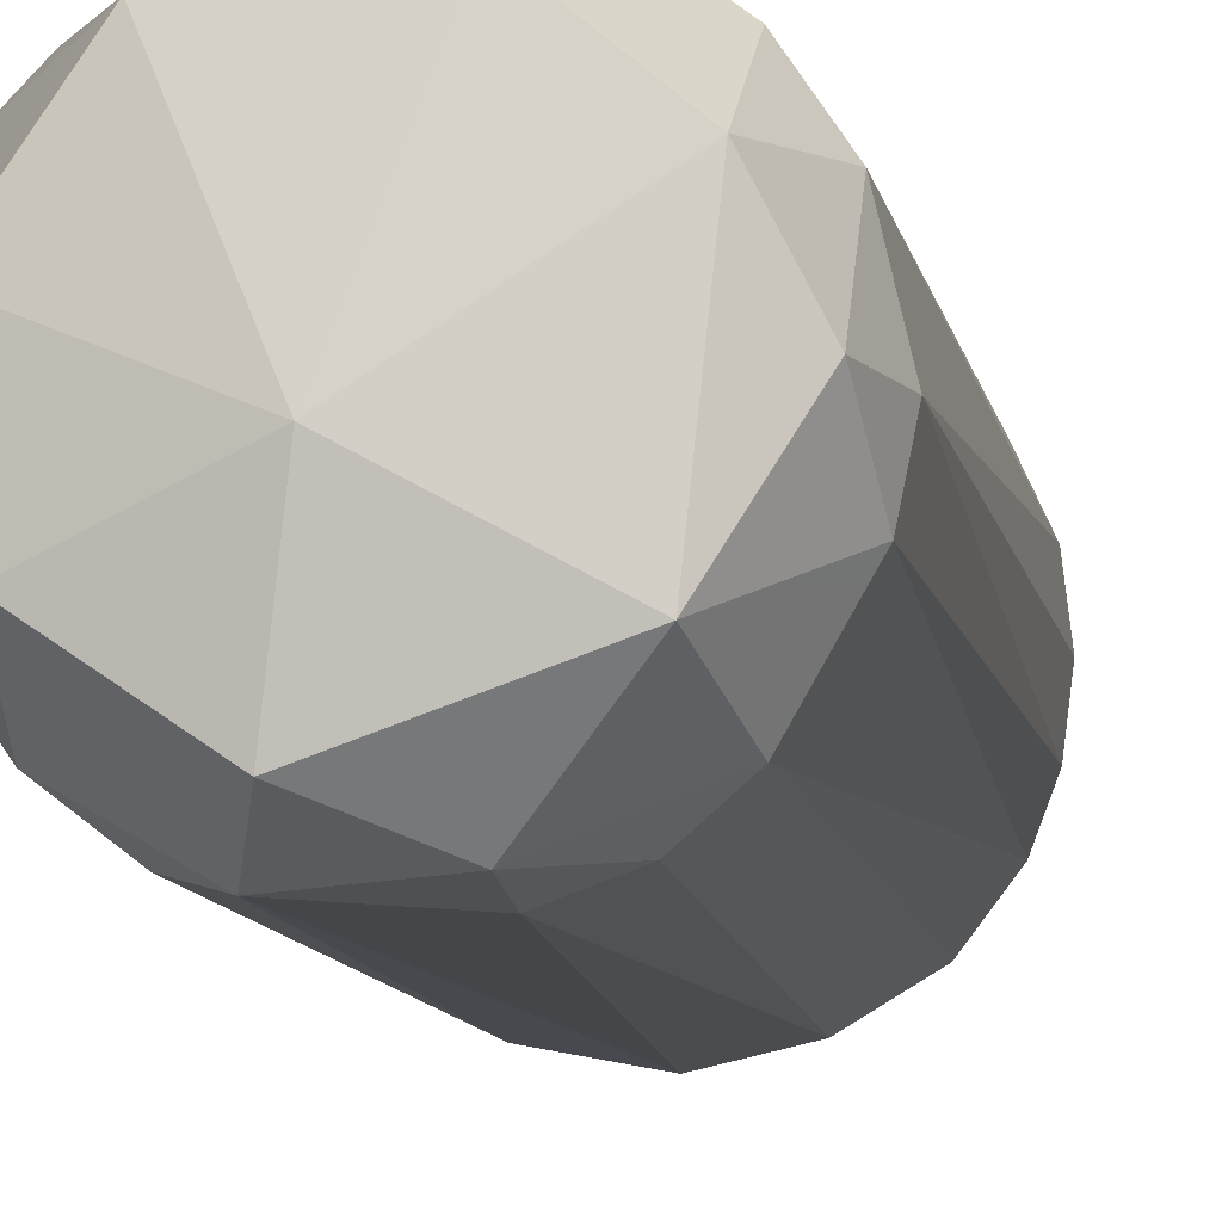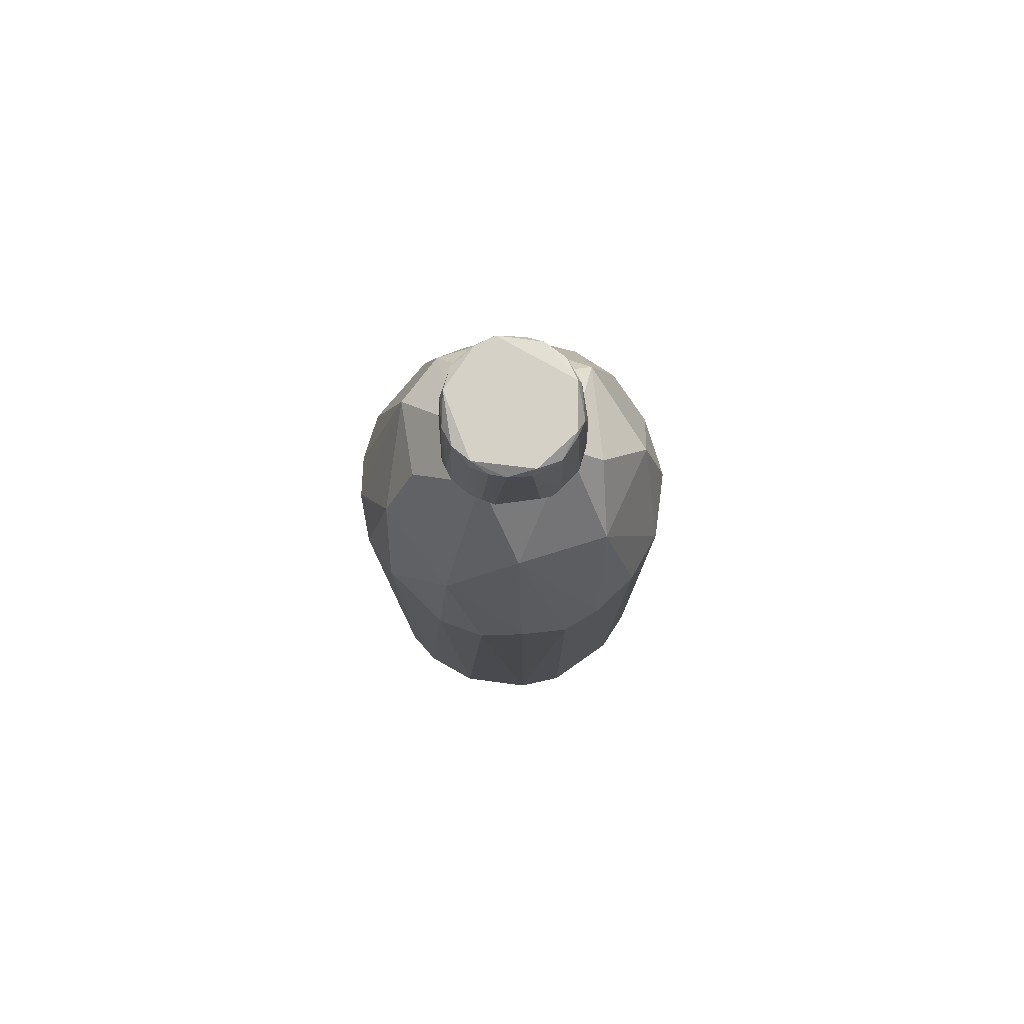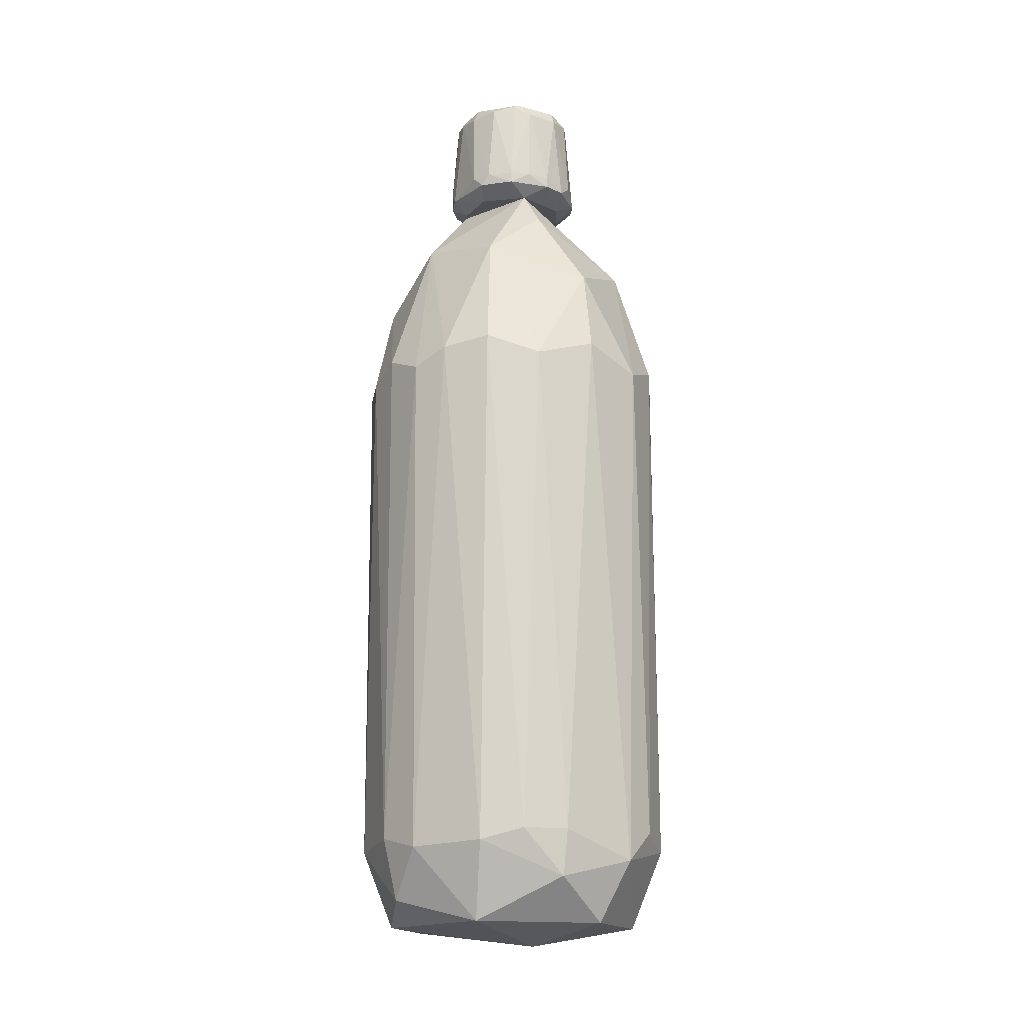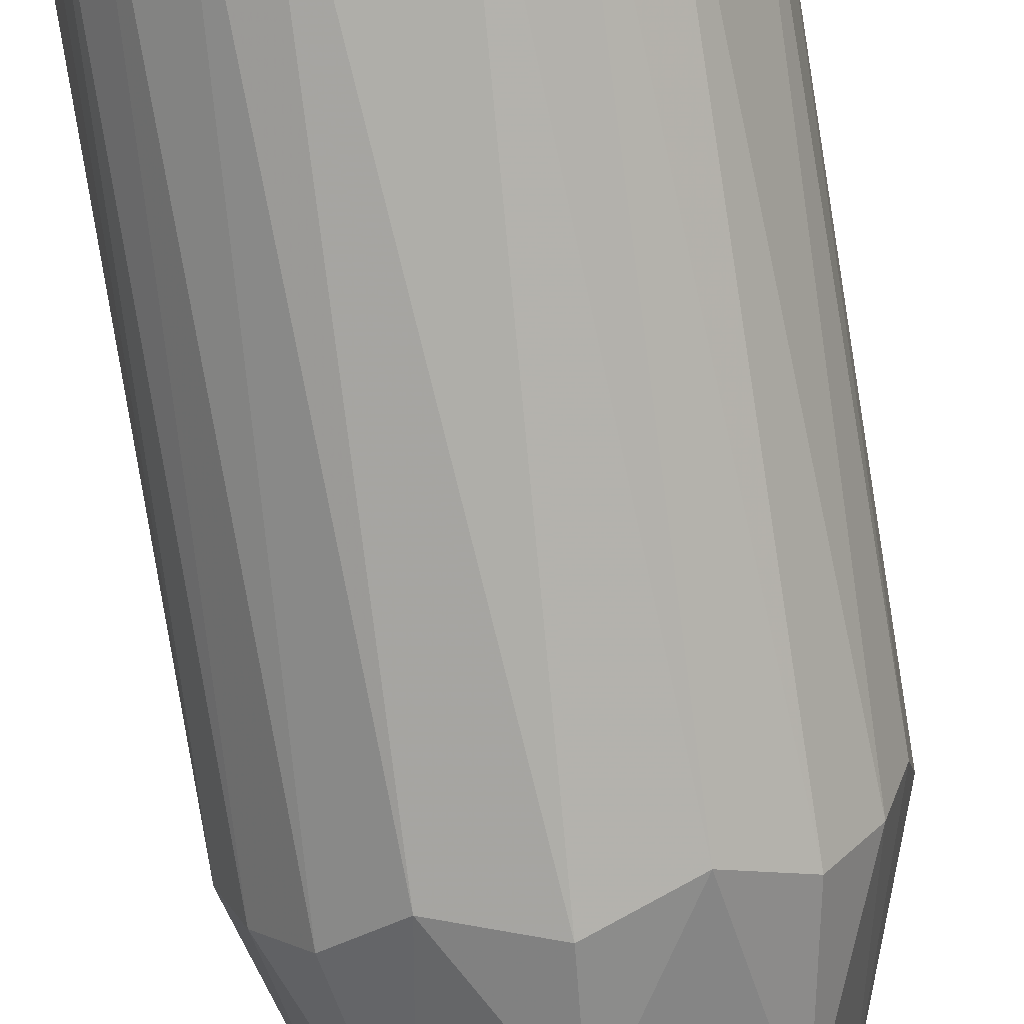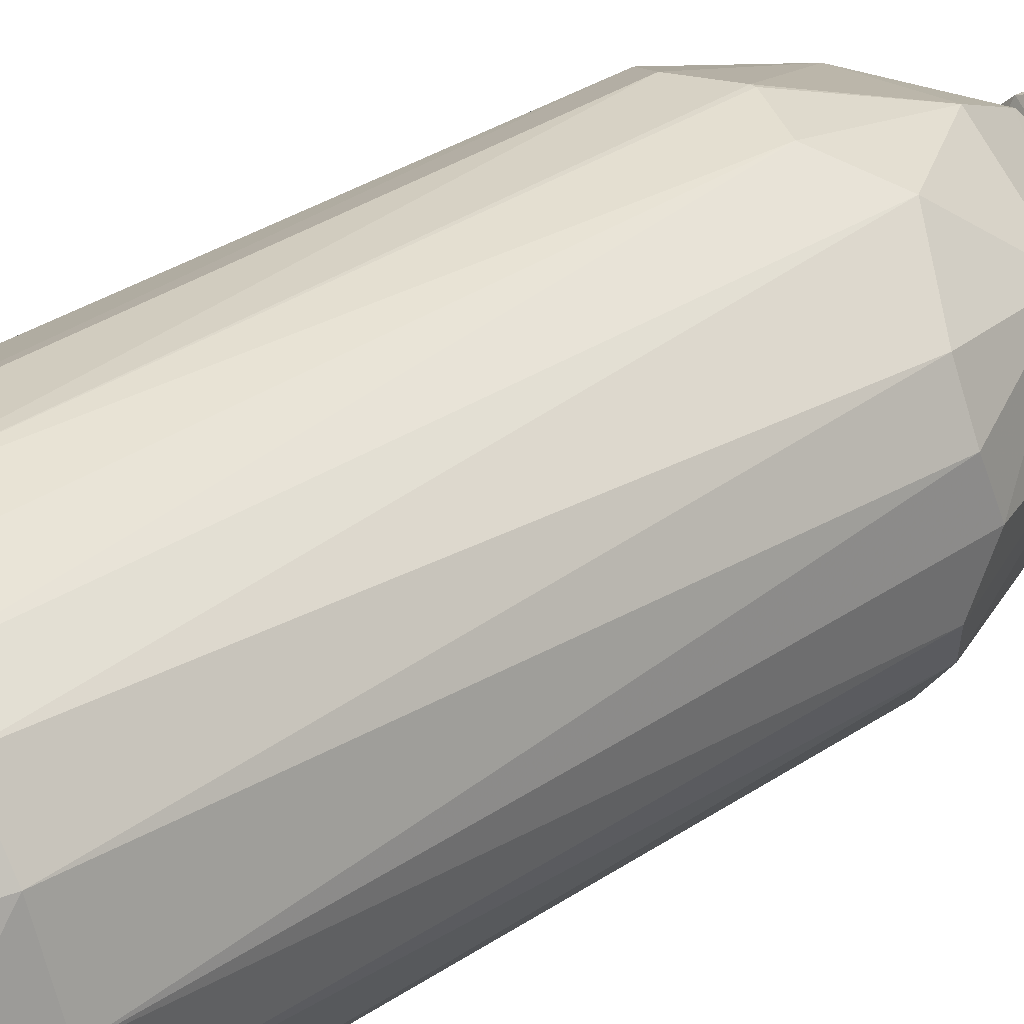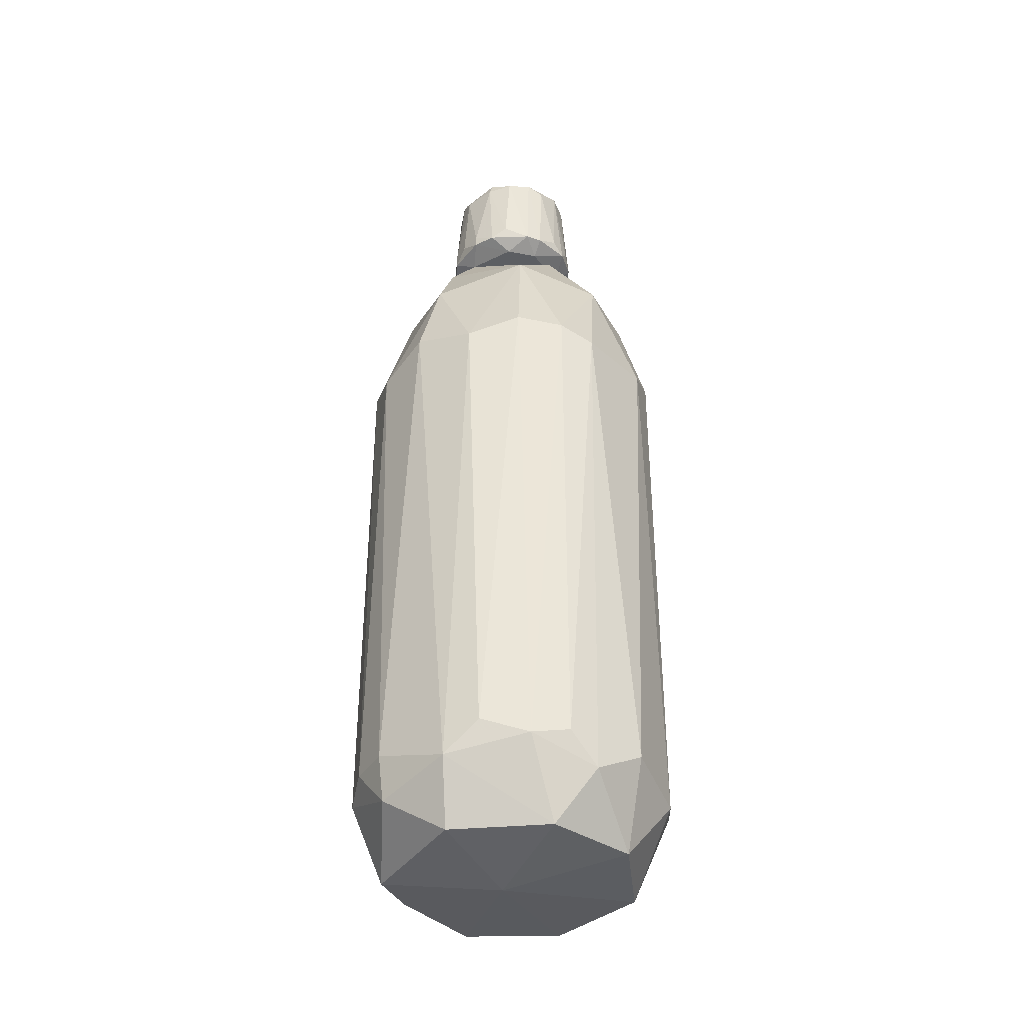
<metadata>
{"format":"obj","ext":"obj","renderer":"f3d","projection":"perspective","resolution":1024,"background":"white","views":[{"elev":-9.6,"azim":9.7,"up":"+Z"},{"elev":78.7,"azim":85.6,"up":"+Y"},{"elev":-16.7,"azim":146.4,"up":"+Y"},{"elev":-77.8,"azim":9.2,"up":"+Z"},{"elev":32.0,"azim":46.4,"up":"+Z"},{"elev":-38.1,"azim":-139.5,"up":"+Y"}]}
</metadata>
<code>
o convex_0
v 0.001925 0.1432 -0.1505
v 0.001925 0.1397 0.1507
v -0.001672 0.1397 0.1507
v -0.008925 -0.4555 -0.02343
v 0.1507 -0.3574 -0.001673
v -0.1287 -0.3719 0.07811
v -0.1468 0.1287 -0.0416
v -0.04159 -0.3792 -0.1432
v 0.1035 0.2776 0.001924
v 0.07814 -0.3683 0.1289
v -0.05247 0.3466 0.005521
v 0.1072 -0.3646 -0.1069
v 0.1289 0.1251 0.08177
v 0.1326 0.136 -0.07424
v -0.1287 0.1505 0.07811
v -0.1396 -0.3865 -0.04522
v -0.04159 -0.3756 0.1435
v -0.1033 0.1432 -0.1105
v 0.02006 0.3066 -0.08149
v 0.01643 0.2921 0.09265
v 0.1072 -0.4372 0.05635
v -0.07789 0.1469 0.1289
v -0.06335 -0.4372 0.1035
v 0.05998 0.1252 -0.1396
v 0.0346 -0.3973 -0.1396
v 0.1507 0.1396 0.001924
v 0.08177 0.1542 0.1253
v 0.1362 -0.3647 0.06361
v -0.1106 -0.3646 -0.1033
v -0.1033 -0.4372 -0.06336
v 0.09265 -0.4372 -0.07789
v -0.1505 -0.3574 0.005551
v -0.08152 0.2594 -0.08149
v 0.04185 0.3466 0.03097
v -0.1468 0.1324 0.03822
v -0.06335 0.2521 0.0999
v -0.1178 0.2521 0.001924
v 0.04185 -0.3755 0.1434
v -0.05973 0.1251 -0.1396
v 0.08177 0.2594 -0.08152
v 0.1108 0.2231 0.07086
v -0.1033 -0.361 0.1108
v 0.1435 -0.3682 -0.04522
v -0.02346 -0.4372 -0.1178
v -0.1178 -0.4372 0.02368
v 0.0346 -0.3538 -0.1468
v 0.03822 -0.4372 0.1144
v 0.01643 0.3465 -0.04882
v -0.005298 0.2267 -0.1287
v 0.1035 0.1433 -0.1105
v 0.1471 0.1252 0.04185
v 0.04185 0.1215 0.1471
v 0.1072 -0.3646 0.1072
v 0.005552 -0.3538 0.1507
v -0.04159 0.1251 0.1471
v -0.07426 -0.3501 -0.1323
v -0.01621 0.3465 0.0491
v -0.1069 0.2413 0.06361
v -0.1323 0.1396 -0.07426
v 0.07452 -0.3538 -0.1323
v 0.1471 0.1215 -0.0416
v 0.0346 0.234 0.1217
v 0.1362 -0.4155 -0.001644
v -0.1323 -0.3574 -0.07426
f 59 29 64
f 16 29 30
f 29 8 30
f 21 4 31
f 25 12 31
f 7 16 32
f 6 15 35
f 32 6 35
f 7 32 35
f 11 33 37
f 7 35 37
f 1 8 39
f 18 33 39
f 9 14 40
f 26 9 41
f 27 13 41
f 9 34 41
f 34 20 41
f 15 6 42
f 22 15 42
f 17 22 42
f 6 23 42
f 23 17 42
f 12 14 43
f 31 12 43
f 8 25 44
f 4 30 44
f 30 8 44
f 31 4 44
f 25 31 44
f 4 23 45
f 23 6 45
f 16 30 45
f 30 4 45
f 6 32 45
f 32 16 45
f 8 1 46
f 1 24 46
f 25 8 46
f 4 21 47
f 23 4 47
f 17 23 47
f 38 17 47
f 10 38 47
f 33 11 48
f 19 33 48
f 34 9 48
f 11 34 48
f 9 40 48
f 40 19 48
f 24 1 49
f 33 19 49
f 1 39 49
f 39 33 49
f 19 40 49
f 40 24 49
f 14 12 50
f 40 14 50
f 24 40 50
f 5 26 51
f 13 28 51
f 28 5 51
f 26 41 51
f 41 13 51
f 10 27 52
f 38 10 52
f 27 10 53
f 13 27 53
f 28 13 53
f 21 28 53
f 10 47 53
f 47 21 53
f 2 3 54
f 17 38 54
f 52 2 54
f 38 52 54
f 22 17 55
f 3 36 55
f 36 22 55
f 54 3 55
f 17 54 55
f 8 29 56
f 29 18 56
f 39 8 56
f 18 39 56
f 34 11 57
f 20 34 57
f 36 20 57
f 36 57 58
f 15 22 58
f 35 15 58
f 22 36 58
f 11 37 58
f 37 35 58
f 57 11 58
f 18 29 59
f 33 18 59
f 7 37 59
f 37 33 59
f 12 25 60
f 46 24 60
f 25 46 60
f 50 12 60
f 24 50 60
f 14 9 61
f 9 26 61
f 26 5 61
f 43 14 61
f 5 43 61
f 3 2 62
f 36 3 62
f 20 36 62
f 27 41 62
f 41 20 62
f 2 52 62
f 52 27 62
f 5 28 63
f 28 21 63
f 21 31 63
f 43 5 63
f 31 43 63
f 16 7 64
f 29 16 64
f 7 59 64
o convex_1
v -0.0162 0.4555 0.05637
v -0.001689 0.3575 -0.06701
v -0.001689 0.3684 -0.06701
v 0.06364 0.3575 0.02008
v -0.05612 0.3575 0.03823
v -0.0162 0.4555 -0.05612
v 0.05637 0.4555 -0.0162
v -0.05975 0.4446 -0.0162
v 0.03097 0.3684 0.06
v -0.05612 0.3575 -0.03797
v 0.04549 0.4555 0.03823
v 0.03823 0.3575 -0.05612
v -0.01257 0.3466 0.04911
v 0.03097 0.4518 -0.05249
v -0.05249 0.4555 0.02734
v -0.01982 0.3575 0.06364
v 0.01645 0.3466 -0.04887
v 0.06 0.3575 -0.03072
v -0.06701 0.3575 0.01283
v -0.04887 0.3466 -0.0162
v 0.04549 0.3466 0.02371
v 0.01283 0.4446 0.06
v -0.03797 0.4482 -0.04887
v -0.02346 0.3575 -0.06338
v -0.03797 0.4482 0.04911
v 0.06 0.4482 0.009194
v 0.03823 0.3575 0.05637
v 0.04911 0.4482 -0.03797
v -0.05975 0.4555 0.009194
v 0.01645 0.4446 -0.05975
v 0.06364 0.3684 -0.01982
v 0.06 0.3684 0.03097
v -0.06338 0.3575 -0.02346
v 0.03097 0.4518 0.05274
v 0.04911 0.3466 -0.0162
v -0.03797 0.3575 0.05637
v -0.0416 0.3466 0.03097
v -0.05249 0.4518 -0.03072
v 0.02008 0.3575 0.06364
v -0.0162 0.4446 -0.05975
v -0.03072 0.3466 -0.0416
v 0.04911 0.4446 0.03823
v -0.03797 0.3684 -0.05612
v -0.01257 0.4446 0.06
v 0.02371 0.3466 0.04549
v -0.05249 0.4518 0.03097
v -0.06701 0.3684 -0.001689
v 0.02008 0.3684 -0.06338
v 0.05637 0.3684 -0.03797
v 0.06 0.4446 -0.01257
v 0.05274 0.3575 0.04186
v -0.06338 0.3684 0.02371
v 0.02734 0.4555 -0.05249
v -0.03072 0.3684 0.06
v 0.03823 0.3684 -0.05612
v 0.05637 0.4482 0.02371
f 106 96 120
f 70 65 71
f 71 65 75
f 65 70 79
f 66 76 81
f 81 77 84
f 77 81 85
f 67 66 88
f 65 79 89
f 71 75 90
f 79 70 93
f 68 82 95
f 90 68 95
f 74 84 97
f 84 83 97
f 75 65 98
f 65 86 98
f 86 73 98
f 73 91 98
f 81 76 99
f 82 68 99
f 76 82 99
f 68 85 99
f 85 81 99
f 77 80 100
f 89 69 100
f 69 83 101
f 84 77 101
f 83 84 101
f 100 69 101
f 77 100 101
f 70 87 102
f 87 74 102
f 93 70 102
f 72 93 102
f 97 72 102
f 74 97 102
f 80 77 103
f 73 86 103
f 86 80 103
f 91 73 103
f 87 70 104
f 67 88 104
f 94 67 104
f 70 94 104
f 66 81 105
f 84 74 105
f 81 84 105
f 88 66 105
f 74 88 105
f 75 98 106
f 98 91 106
f 74 87 107
f 88 74 107
f 87 104 107
f 104 88 107
f 86 65 108
f 80 86 108
f 65 89 108
f 77 85 109
f 85 91 109
f 103 77 109
f 91 103 109
f 89 79 110
f 69 89 110
f 79 93 110
f 93 72 111
f 83 93 111
f 72 97 111
f 97 83 111
f 66 67 112
f 76 66 112
f 67 94 112
f 82 76 113
f 95 82 113
f 95 113 114
f 71 90 114
f 92 71 114
f 90 95 114
f 113 92 114
f 85 68 115
f 91 85 115
f 68 96 115
f 96 106 115
f 106 91 115
f 83 69 116
f 93 83 116
f 69 110 116
f 110 93 116
f 70 71 117
f 71 92 117
f 92 78 117
f 94 70 117
f 78 94 117
f 100 80 118
f 89 100 118
f 80 108 118
f 108 89 118
f 78 92 119
f 94 78 119
f 76 112 119
f 112 94 119
f 113 76 119
f 92 113 119
f 90 75 120
f 68 90 120
f 96 68 120
f 75 106 120

</code>
